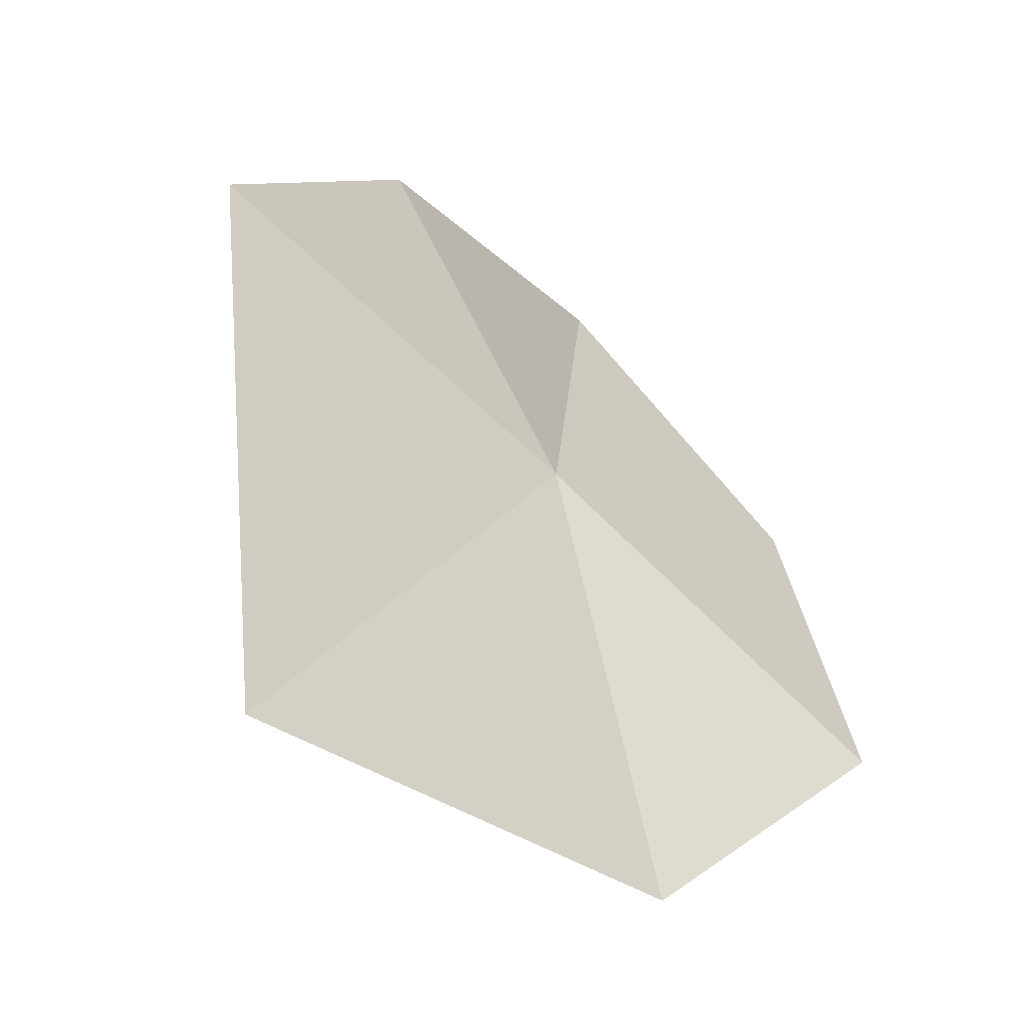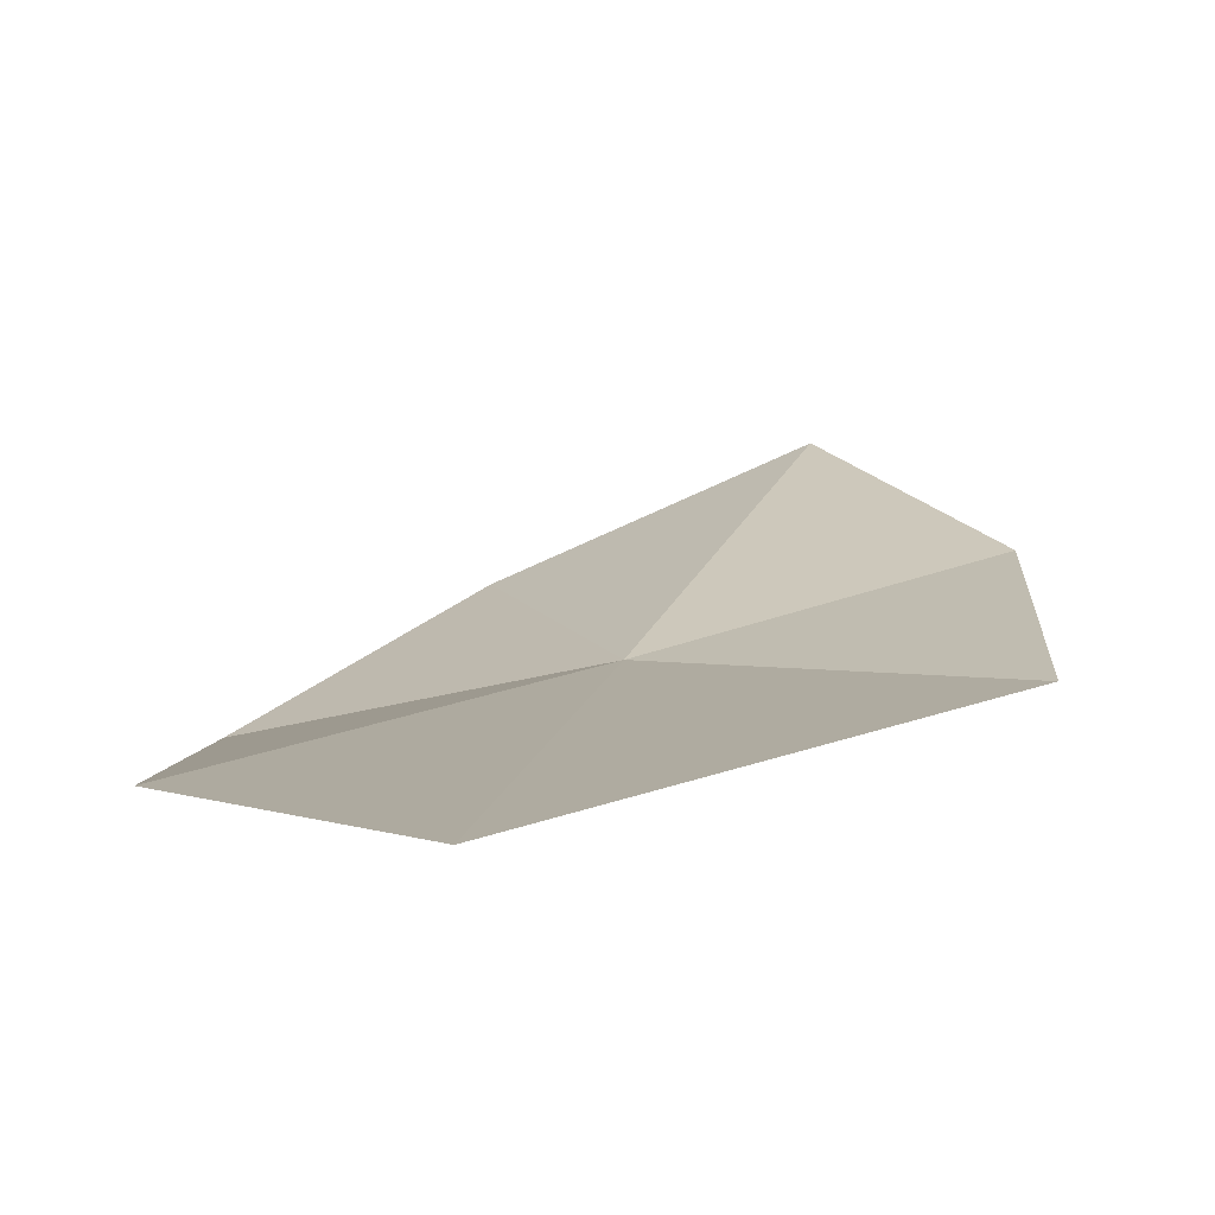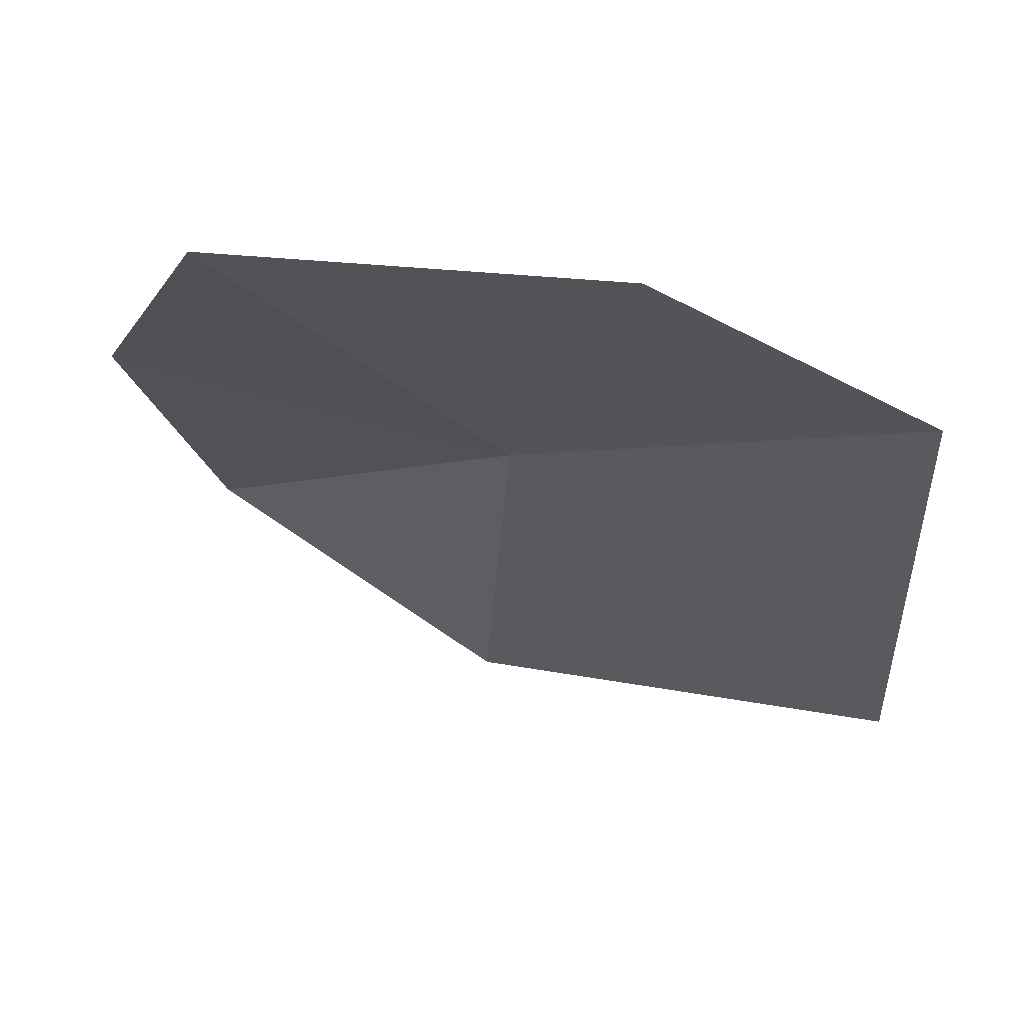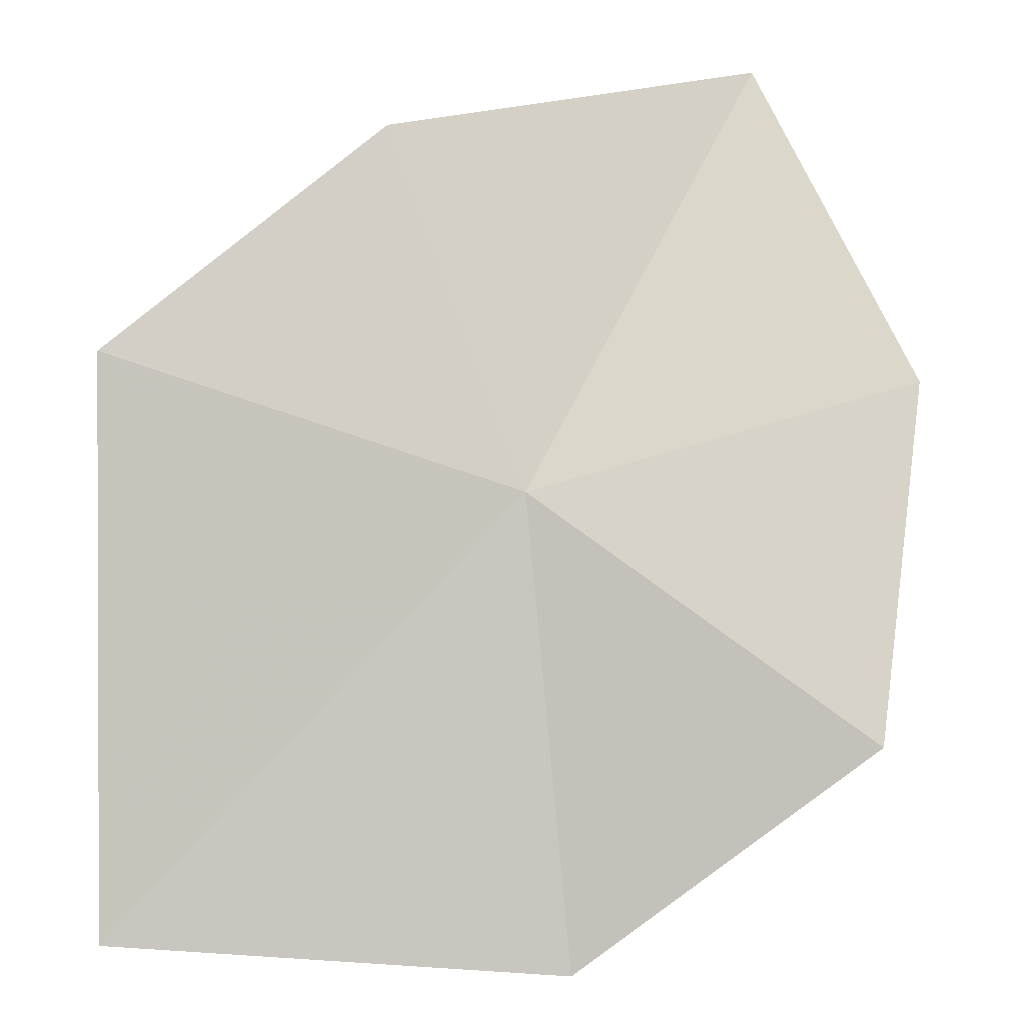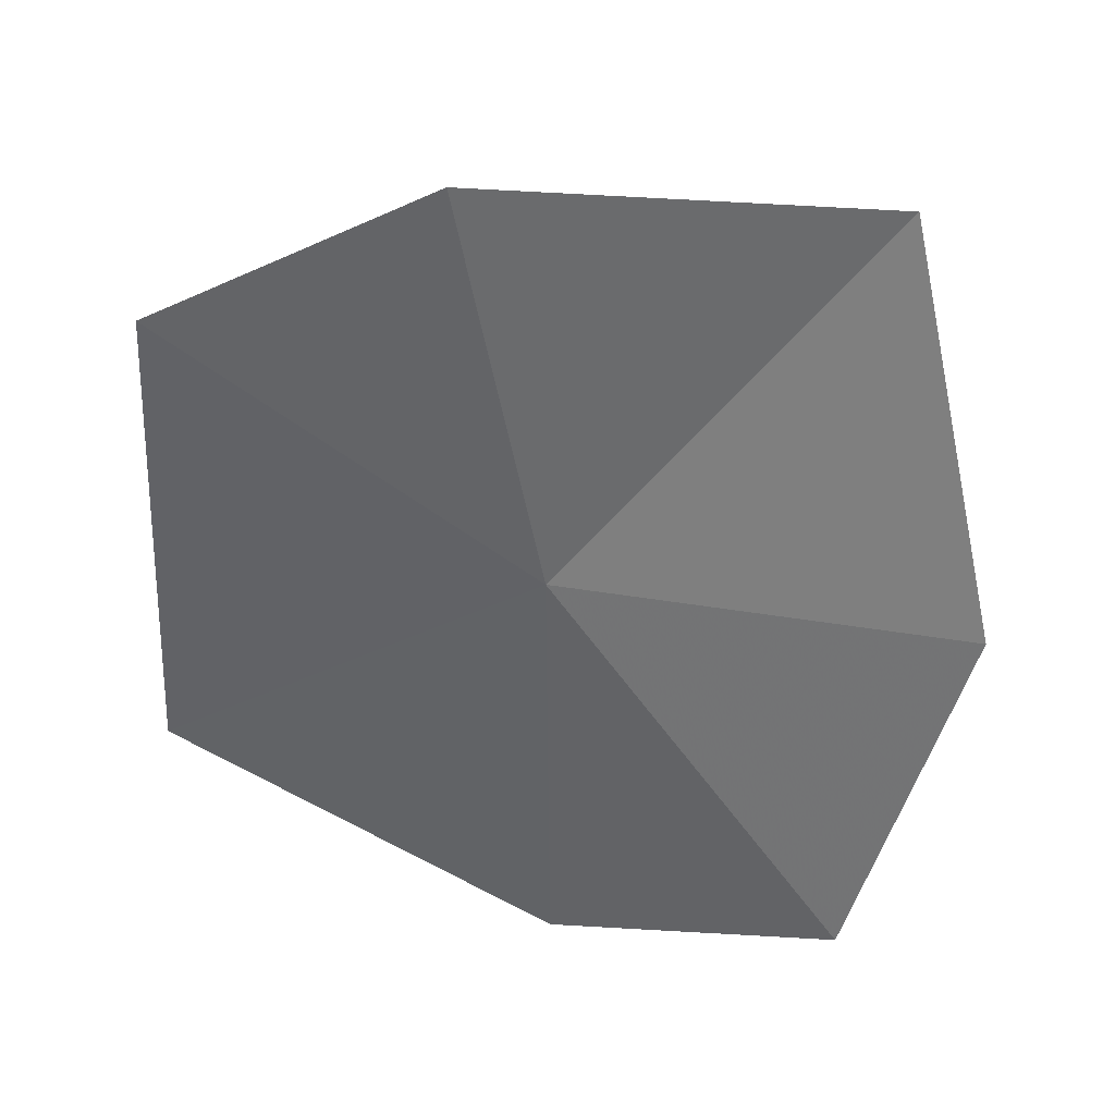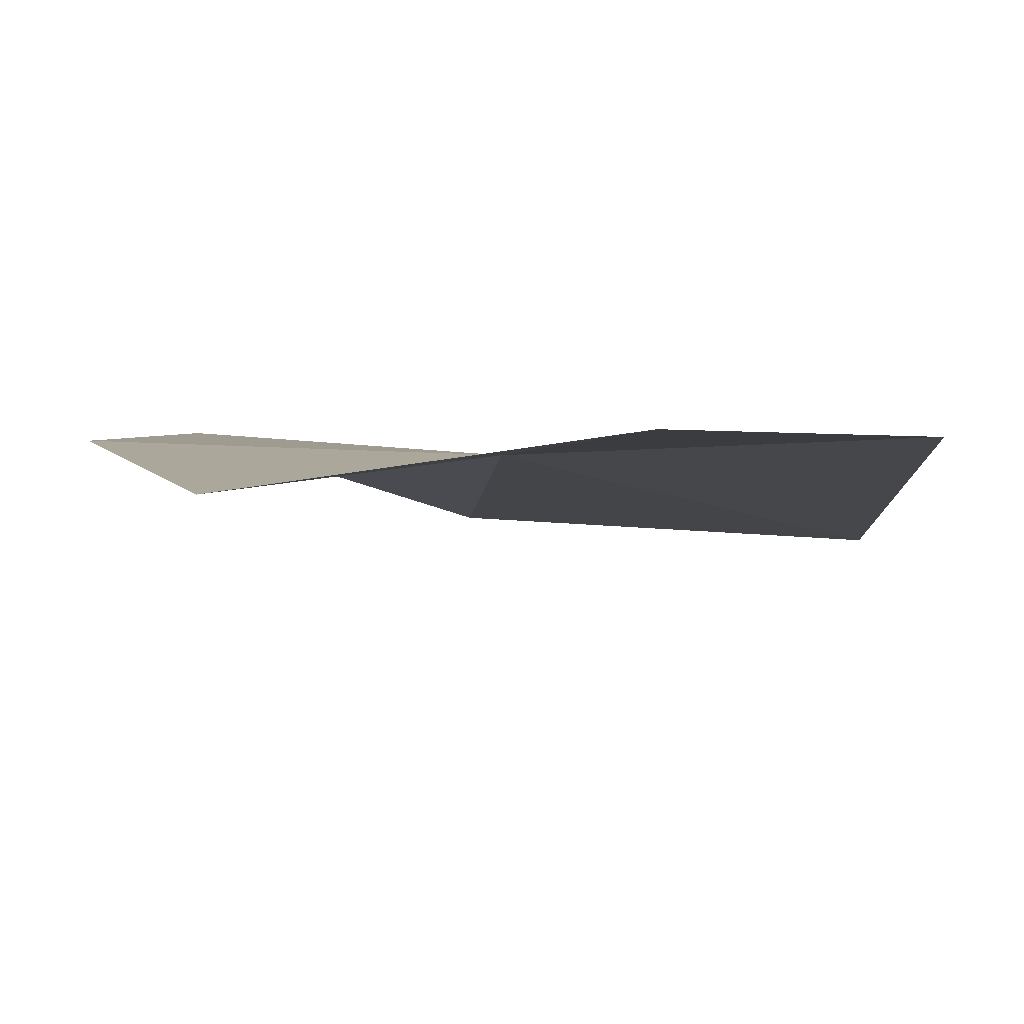
<metadata>
{"format":"obj","ext":"obj","renderer":"f3d","projection":"perspective","resolution":1024,"background":"white","views":[{"elev":-31.6,"azim":-44.0,"up":"+Z"},{"elev":4.5,"azim":-124.9,"up":"+Y"},{"elev":49.5,"azim":-168.3,"up":"+Z"},{"elev":8.6,"azim":-0.1,"up":"+Z"},{"elev":53.6,"azim":26.5,"up":"+Z"},{"elev":72.0,"azim":-177.0,"up":"+Z"}]}
</metadata>
<code>
v 0.08529 -1.044 -0.04763
v 0.1553 -1.062 -0.09556
v 0.1652 -1.035 -0.02634
v 0.09437 -1.061 -0.1428
v 0 -1.058 -0.1372
v 0.1333 -1.005 0.03628
v 0 -1.042 -0.01946
v 0.0572 -1.024 0.02514
f 1 2 3
f 1 5 4
f 1 3 6
f 1 8 7
f 1 4 2
f 1 6 8
f 1 7 5

</code>
